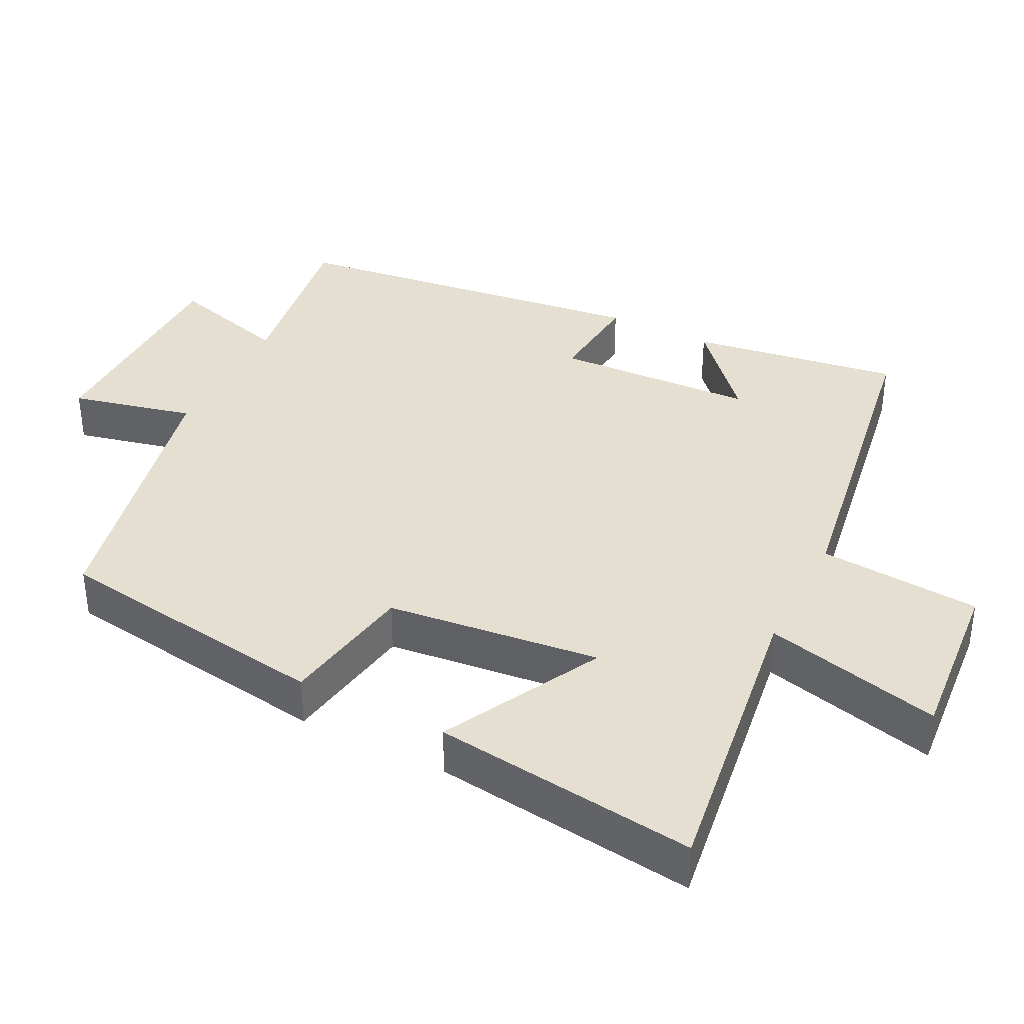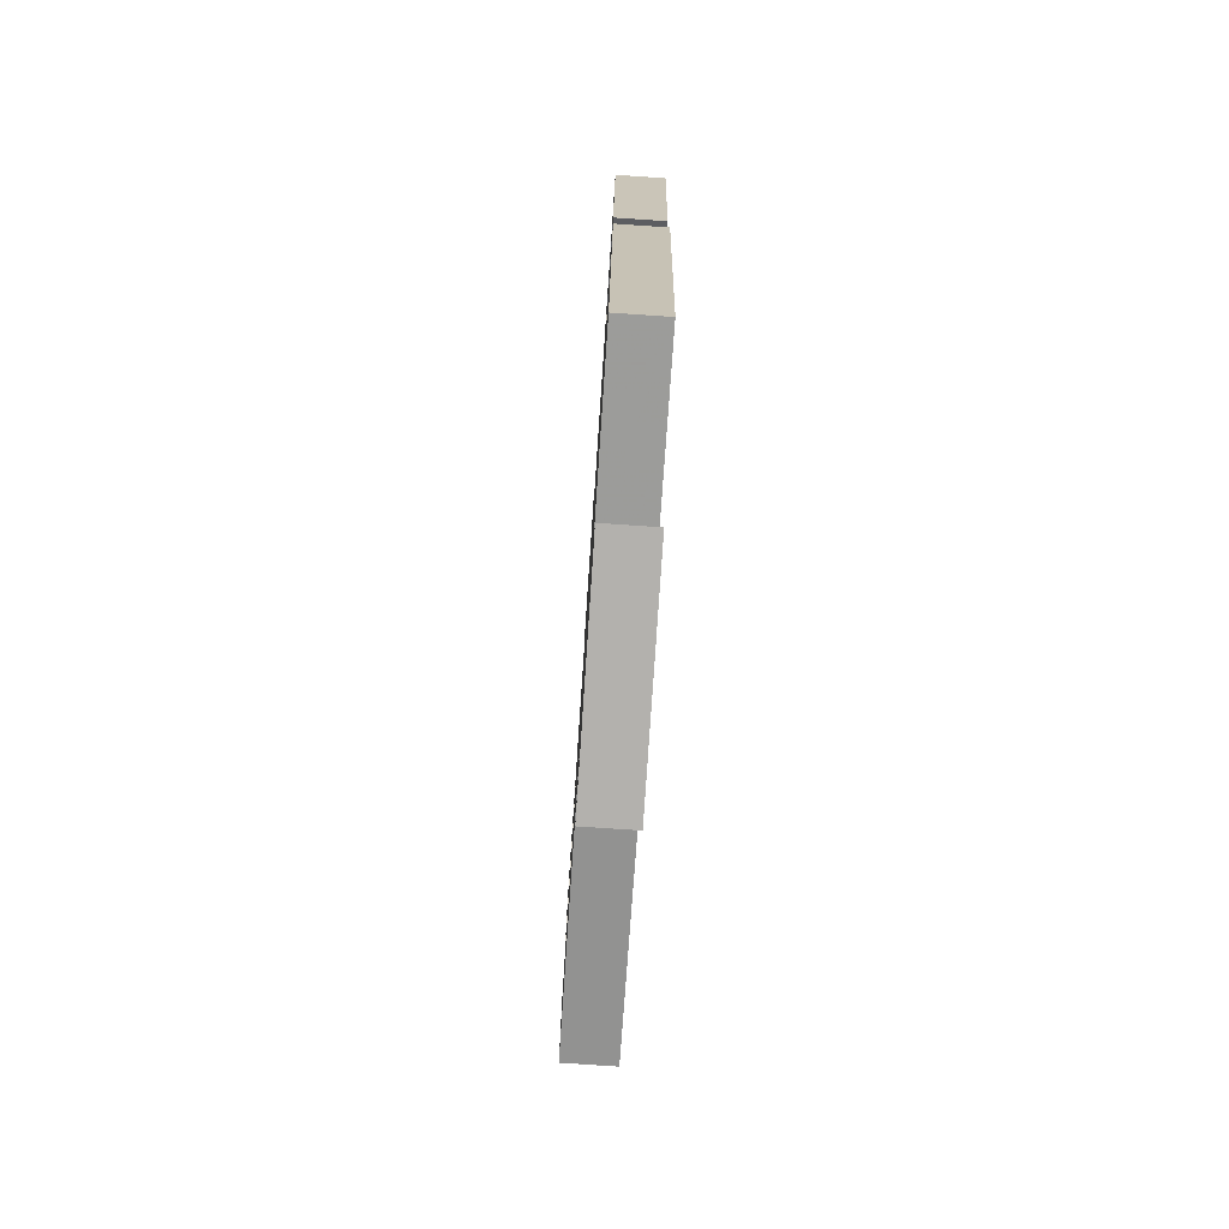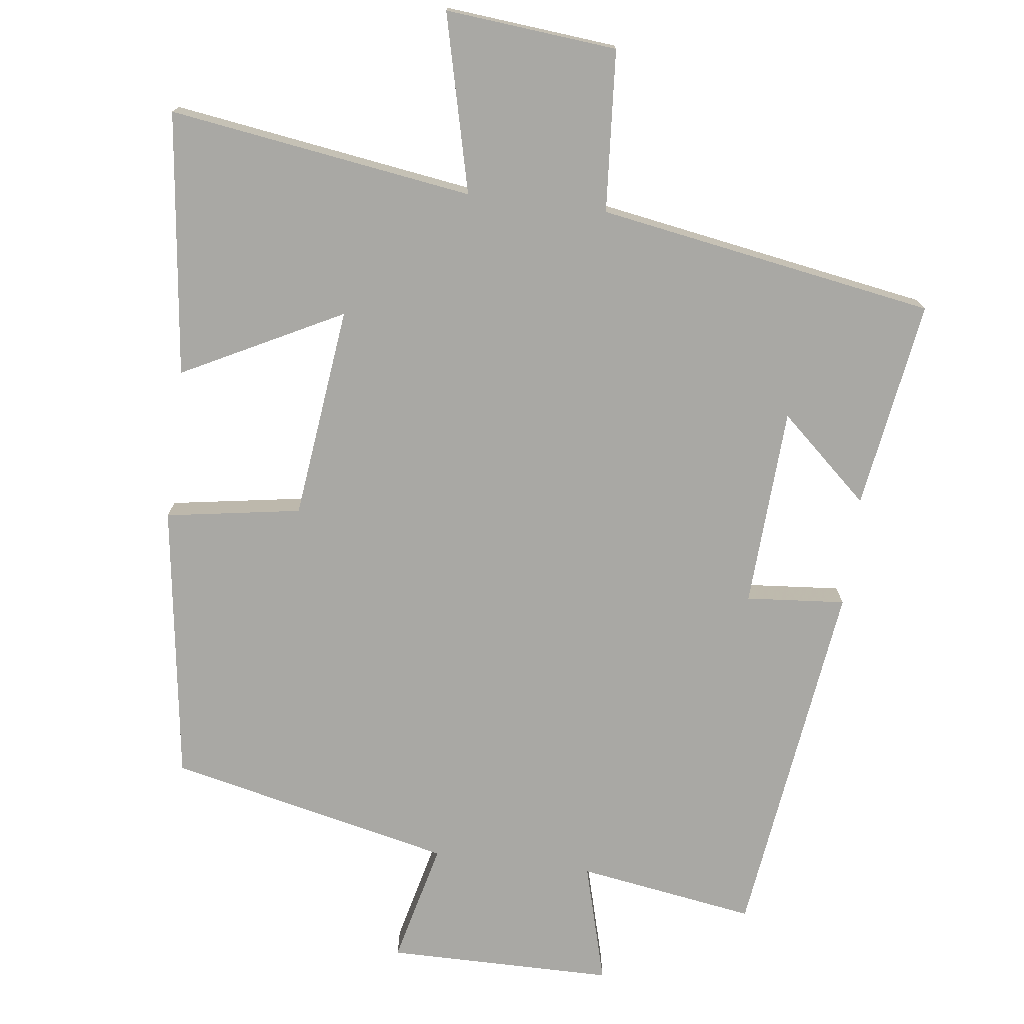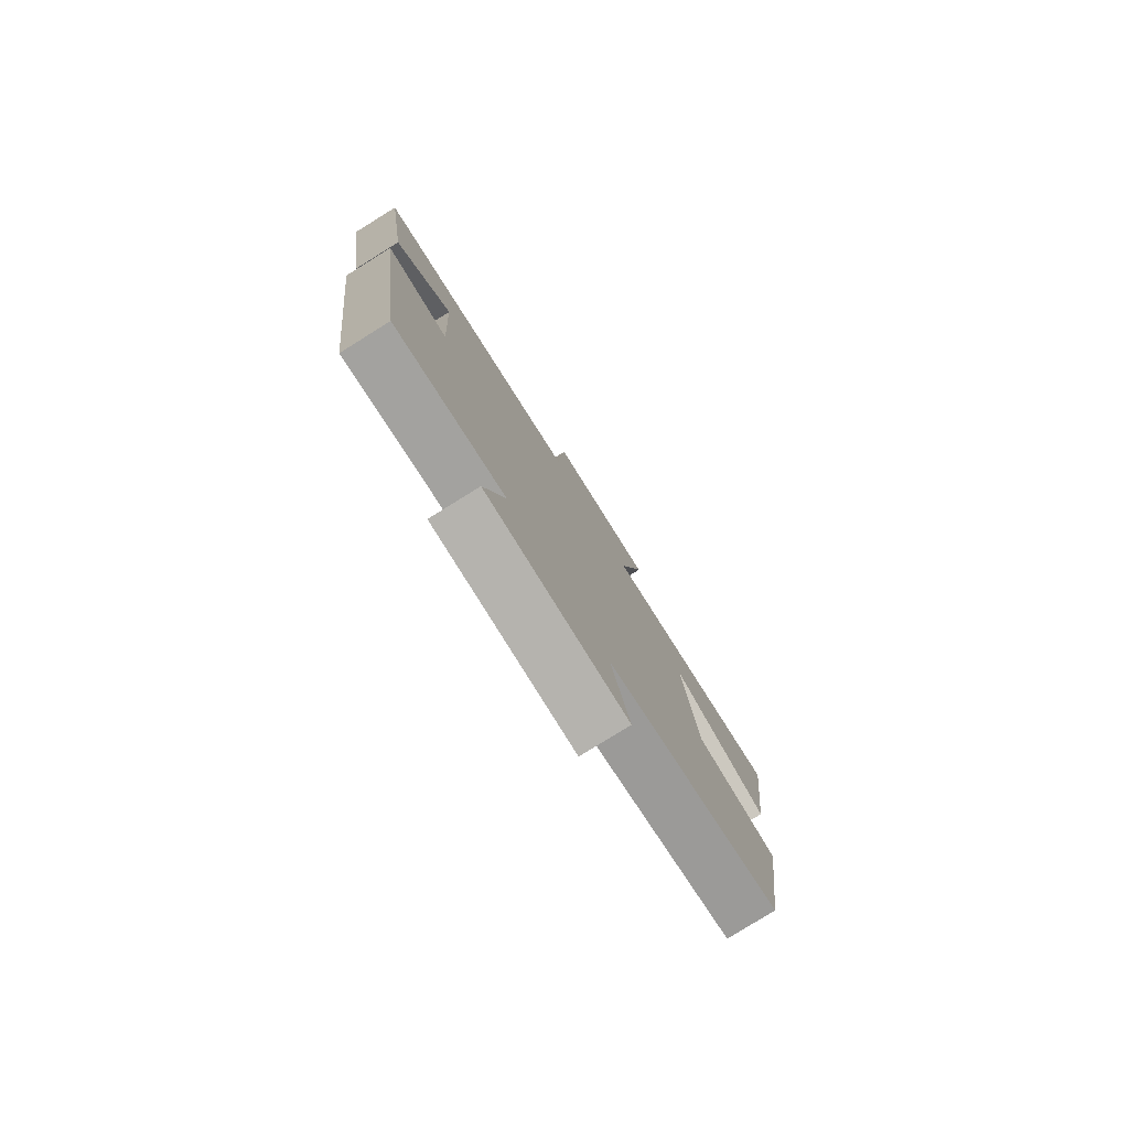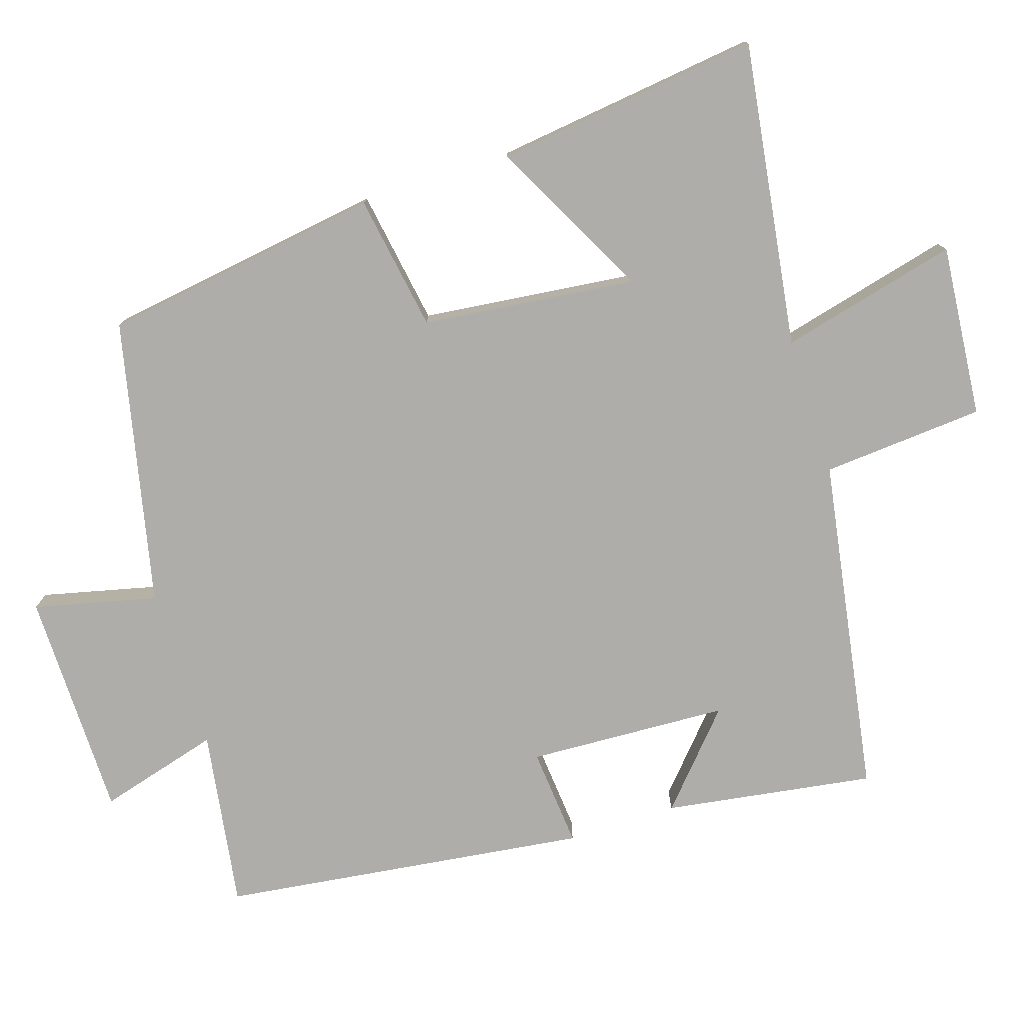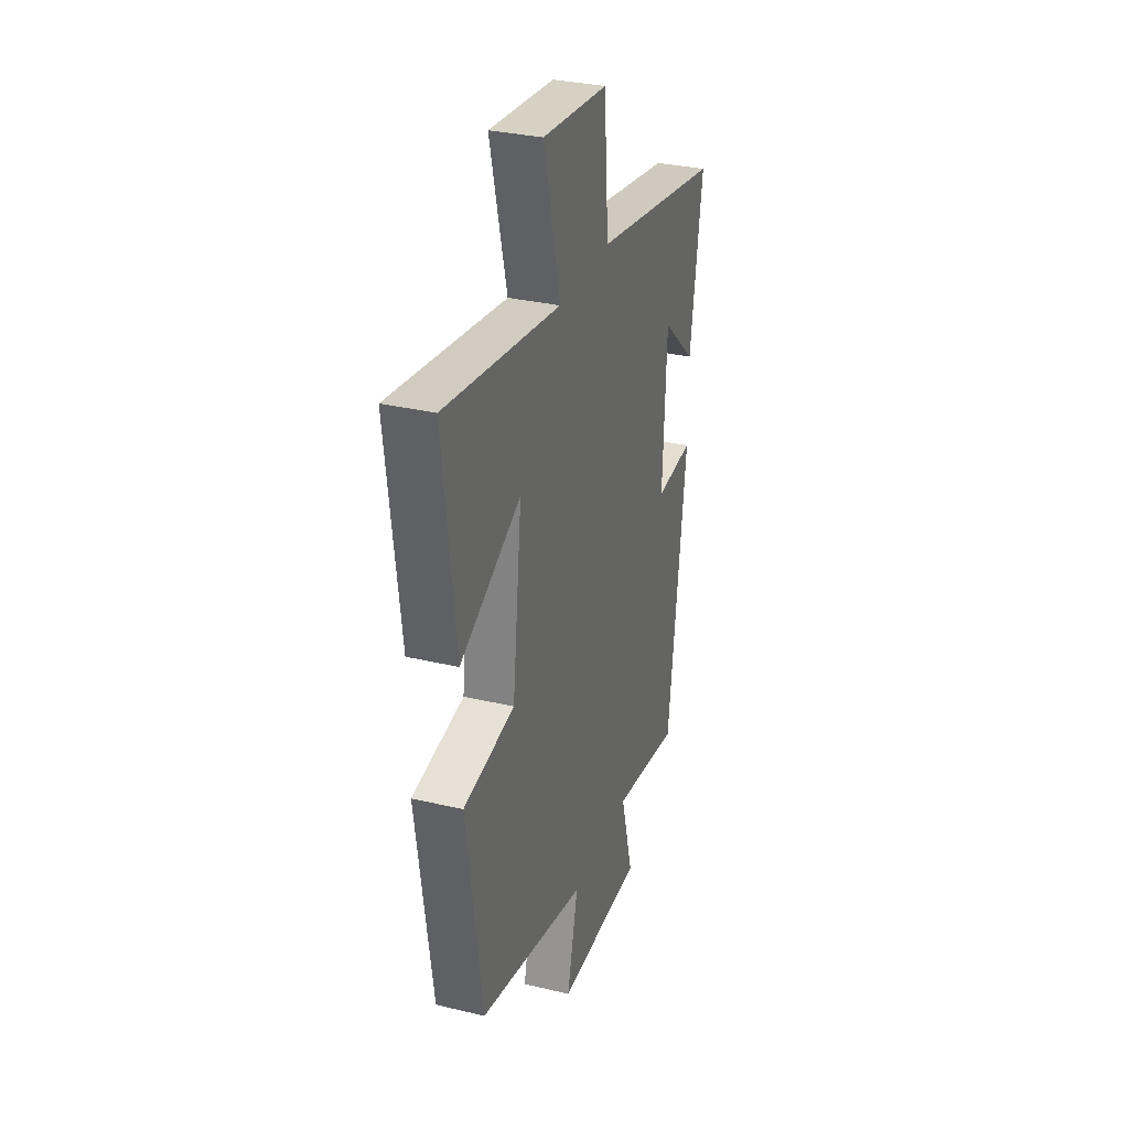
<metadata>
{"format":"obj","ext":"obj","renderer":"f3d","projection":"perspective","resolution":1024,"background":"white","views":[{"elev":37.3,"azim":-63.0,"up":"+Y"},{"elev":-78.9,"azim":86.2,"up":"+Z"},{"elev":-74.9,"azim":-7.3,"up":"+Y"},{"elev":-79.8,"azim":121.8,"up":"+Z"},{"elev":-77.3,"azim":-72.1,"up":"+Y"},{"elev":31.7,"azim":-71.4,"up":"+Z"}]}
</metadata>
<code>
v 0.433 0.07 -0.539
v 0.184 0.07 -0.5
v 0.231 0.07 -0.669
v -0.087 0.07 -0.671
v -0.046 0.07 -0.5
v -0.443 0.07 -0.411
v -0.5 0.07 -0.021
v -0.311 0.07 0.01
v -0.277 0.07 0.308
v -0.5 0.07 0.193
v -0.546 0.07 0.562
v -0.122 0.07 0.5
v -0.183 0.07 0.748
v 0.057 0.07 0.726
v 0.074 0.07 0.5
v 0.545 0.07 0.421
v 0.5 0.07 0.129
v 0.375 0.07 0.241
v 0.361 0.07 -0.039
v 0.5 0.07 -0.027
v 0.433 0 -0.539
v 0.184 0 -0.5
v 0.231 0 -0.669
v -0.087 0 -0.671
v -0.046 0 -0.5
v -0.443 0 -0.411
v -0.5 0 -0.021
v -0.311 0 0.01
v -0.277 0 0.308
v -0.5 0 0.193
v -0.546 0 0.562
v -0.122 0 0.5
v -0.183 0 0.748
v 0.057 0 0.726
v 0.074 0 0.5
v 0.545 0 0.421
v 0.5 0 0.129
v 0.375 0 0.241
v 0.361 0 -0.039
v 0.5 0 -0.027
f 19 20 1 2
f 18 19 2
f 16 17 18
f 15 16 18
f 15 18 2
f 12 13 14 15
f 12 15 2
f 9 10 11 12
f 8 9 12 2
f 5 6 7 8
f 5 8 2 3
f 3 4 5
f 22 21 40 39
f 22 39 38
f 38 37 36
f 38 36 35
f 22 38 35
f 35 34 33 32
f 22 35 32
f 32 31 30 29
f 22 32 29 28
f 28 27 26 25
f 23 22 28 25
f 25 24 23
f 1 21 22 2
f 2 22 23 3
f 3 23 24 4
f 4 24 25 5
f 5 25 26 6
f 6 26 27 7
f 7 27 28 8
f 8 28 29 9
f 9 29 30 10
f 10 30 31 11
f 11 31 32 12
f 12 32 33 13
f 13 33 34 14
f 14 34 35 15
f 15 35 36 16
f 16 36 37 17
f 17 37 38 18
f 18 38 39 19
f 19 39 40 20
f 20 40 21 1

</code>
